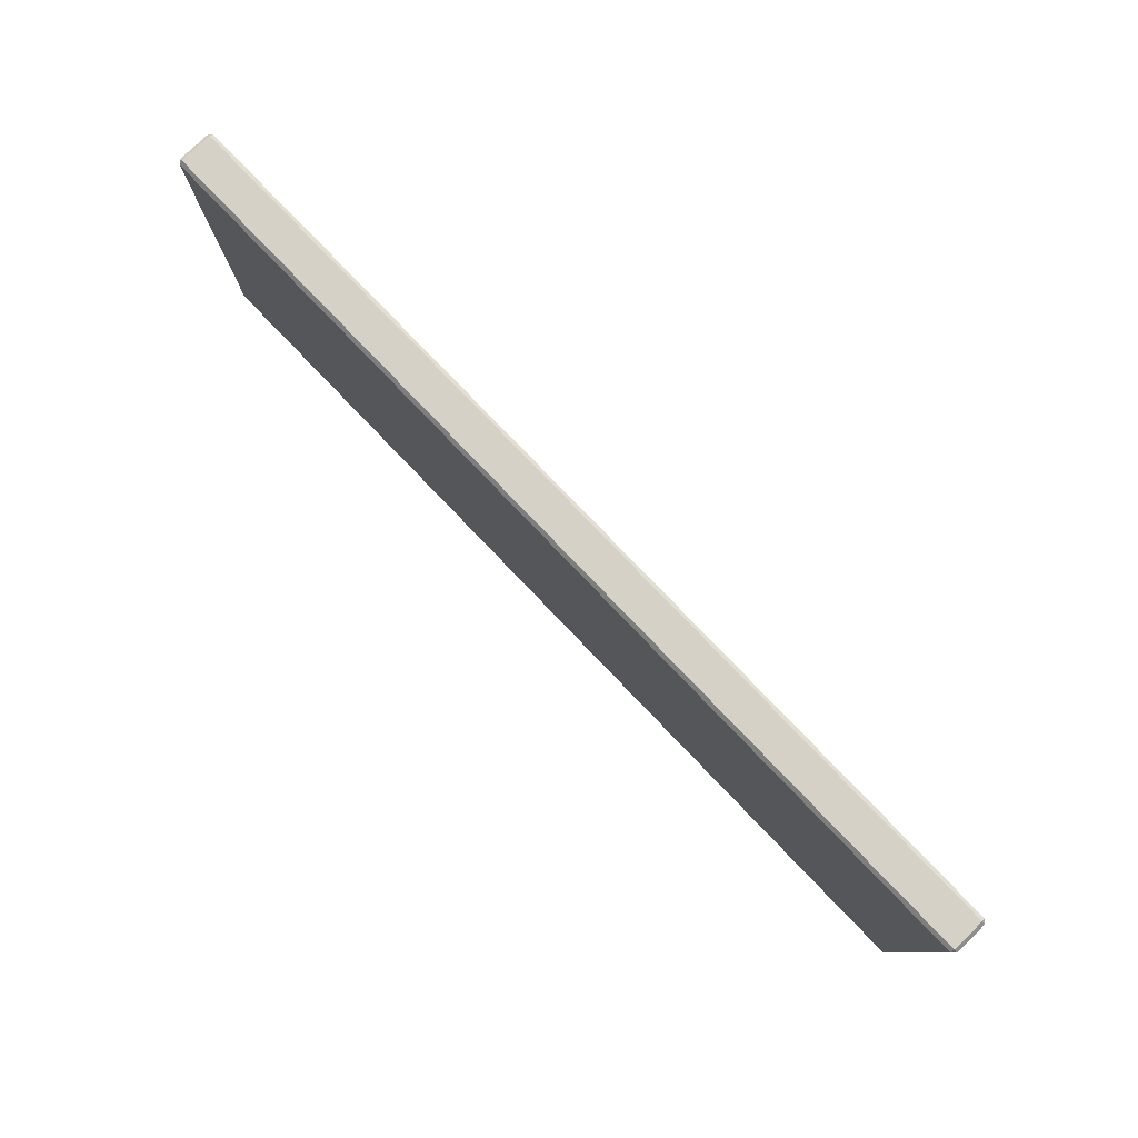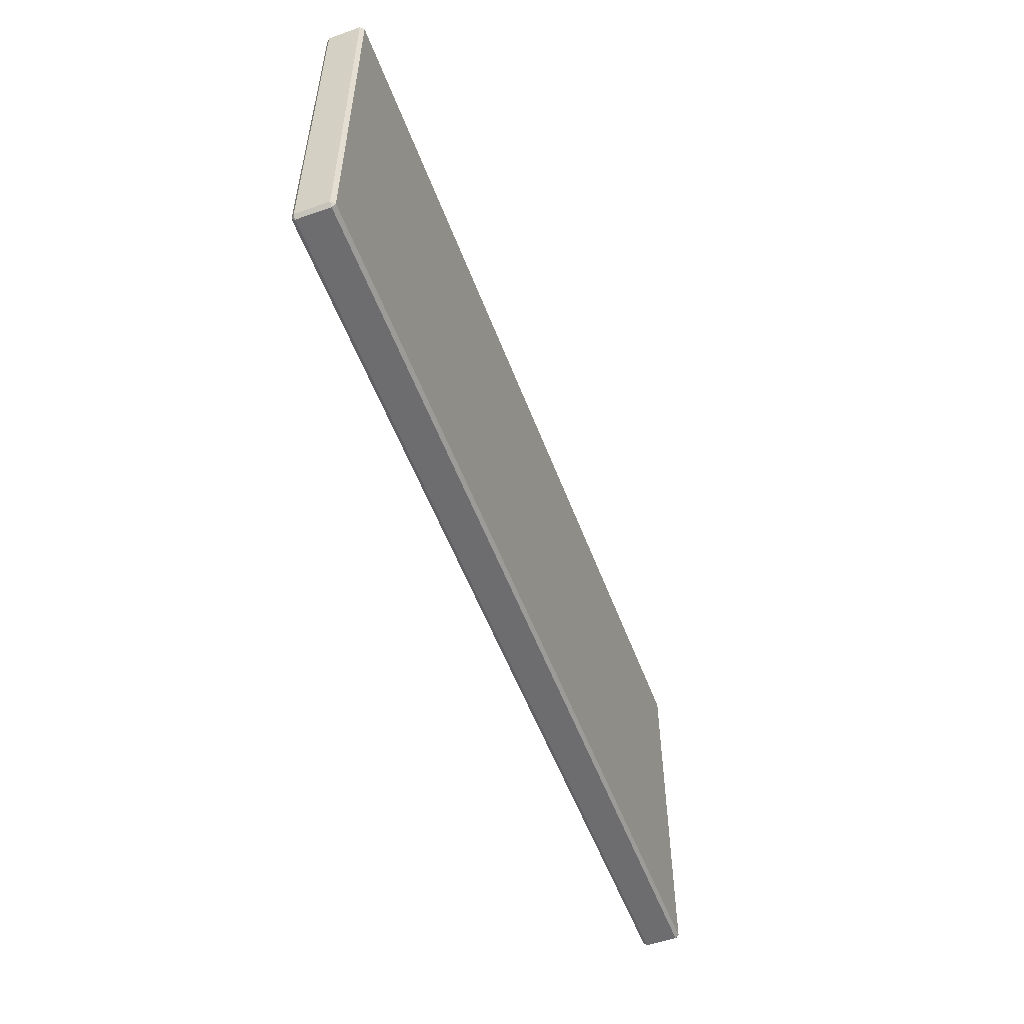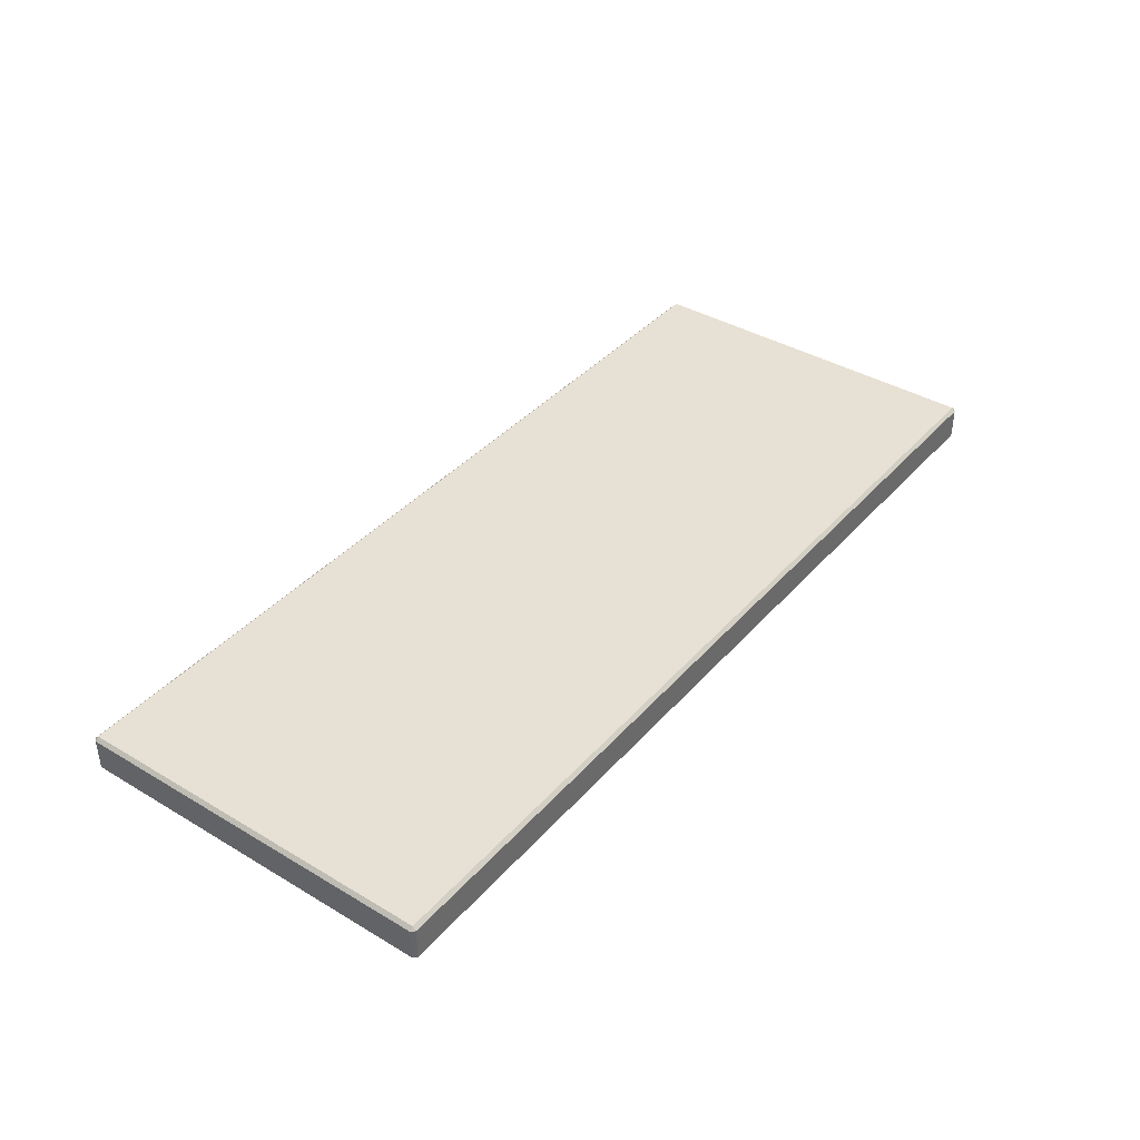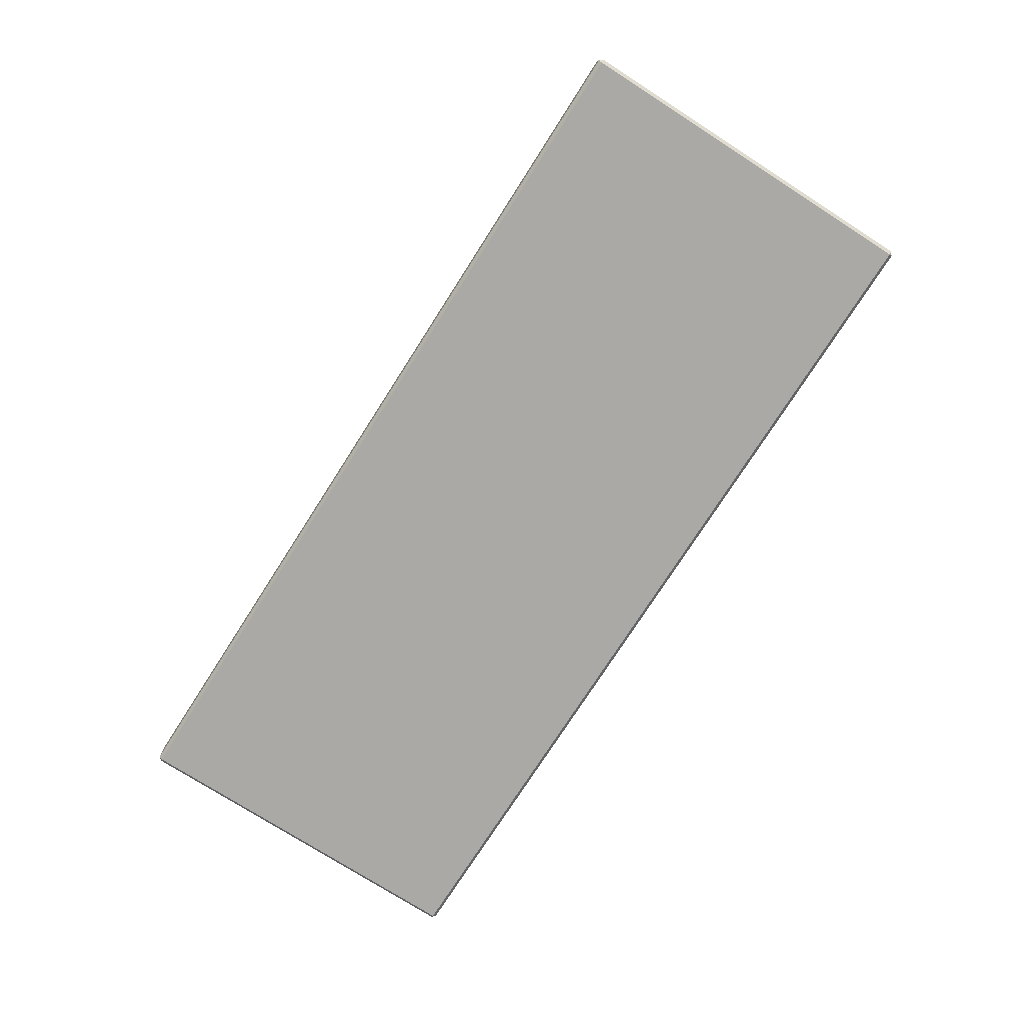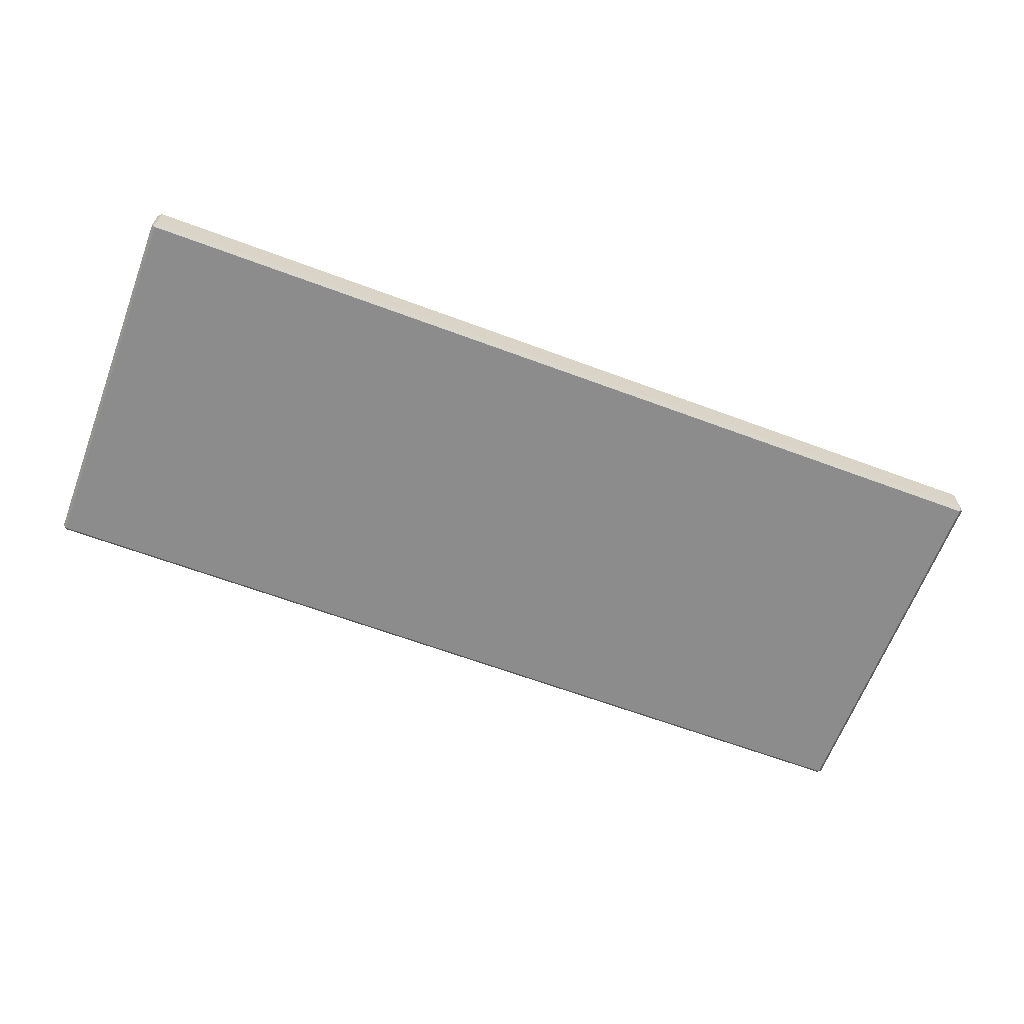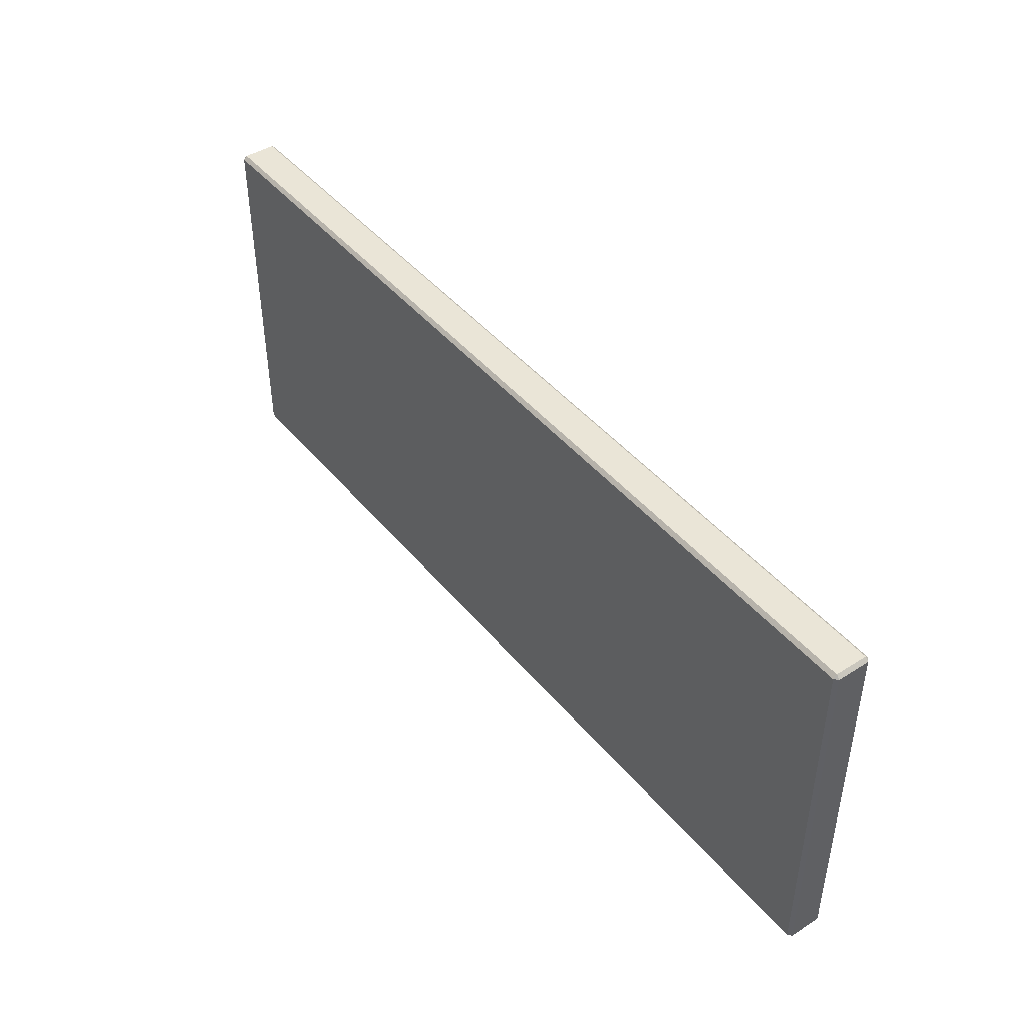
<metadata>
{"format":"obj","ext":"obj","renderer":"f3d","projection":"perspective","resolution":1024,"background":"white","views":[{"elev":79.7,"azim":46.1,"up":"+Y"},{"elev":-54.1,"azim":-69.7,"up":"+Y"},{"elev":39.1,"azim":126.6,"up":"+Z"},{"elev":-75.5,"azim":57.4,"up":"+Z"},{"elev":-64.2,"azim":-20.6,"up":"+Z"},{"elev":44.3,"azim":53.4,"up":"+Y"}]}
</metadata>
<code>
v 0.751 0.4475 3.204
v 0.3153 0.4475 3.188
v 0.3153 0.4475 3.204
v 0.751 0.4475 3.188
v 0.751 0.2718 3.187
v 0.3153 0.4458 3.187
v 0.751 0.4458 3.187
v 0.3153 0.2718 3.187
v 0.3153 0.2701 3.204
v 0.751 0.2701 3.188
v 0.751 0.2701 3.204
v 0.3153 0.2701 3.188
v 0.7526 0.2718 3.204
v 0.7526 0.4458 3.188
v 0.7526 0.4458 3.204
v 0.7526 0.2718 3.188
v 0.3153 0.4458 3.205
v 0.751 0.2718 3.205
v 0.751 0.4458 3.205
v 0.3153 0.2718 3.205
v 0.3153 0.4458 3.205
v 0.3153 0.4475 3.204
v 0.3137 0.4458 3.204
v 0.751 0.2718 3.205
v 0.751 0.2701 3.204
v 0.7526 0.2718 3.204
v 0.3153 0.2701 3.204
v 0.3153 0.2718 3.205
v 0.3137 0.2718 3.204
v 0.751 0.4458 3.205
v 0.7526 0.4458 3.204
v 0.751 0.4475 3.204
v 0.7526 0.4458 3.188
v 0.751 0.4458 3.187
v 0.751 0.4475 3.188
v 0.3153 0.2701 3.188
v 0.3137 0.2718 3.188
v 0.3153 0.2718 3.187
v 0.751 0.2701 3.188
v 0.751 0.2718 3.187
v 0.7526 0.2718 3.188
v 0.3153 0.4475 3.188
v 0.3153 0.4458 3.187
v 0.3137 0.4458 3.188
v 0.3153 0.4458 3.205
v 0.3137 0.2718 3.204
v 0.3153 0.2718 3.205
v 0.3137 0.4458 3.204
v 0.3153 0.4475 3.204
v 0.751 0.4458 3.205
v 0.751 0.4475 3.204
v 0.3153 0.4458 3.205
v 0.751 0.2718 3.205
v 0.7526 0.4458 3.204
v 0.751 0.4458 3.205
v 0.7526 0.2718 3.204
v 0.751 0.2701 3.204
v 0.3153 0.2718 3.205
v 0.3153 0.2701 3.204
v 0.751 0.2718 3.205
v 0.7526 0.2718 3.204
v 0.751 0.2701 3.188
v 0.7526 0.2718 3.188
v 0.751 0.2701 3.204
v 0.3153 0.2701 3.188
v 0.751 0.2718 3.187
v 0.751 0.2701 3.188
v 0.3153 0.2718 3.187
v 0.3153 0.2701 3.204
v 0.3137 0.2718 3.188
v 0.3153 0.2701 3.188
v 0.3137 0.2718 3.204
v 0.751 0.4475 3.204
v 0.7526 0.4458 3.188
v 0.751 0.4475 3.188
v 0.7526 0.4458 3.204
v 0.751 0.4458 3.187
v 0.7526 0.2718 3.188
v 0.751 0.2718 3.187
v 0.7526 0.4458 3.188
v 0.3137 0.4458 3.204
v 0.3153 0.4475 3.188
v 0.3137 0.4458 3.188
v 0.3153 0.4475 3.204
v 0.751 0.4475 3.188
v 0.3153 0.4458 3.187
v 0.3153 0.4475 3.188
v 0.751 0.4458 3.187
v 0.3153 0.2718 3.187
v 0.3137 0.4458 3.188
v 0.3153 0.4458 3.187
v 0.3137 0.2718 3.188
v 0.3137 0.4458 3.204
v 0.3137 0.2718 3.188
v 0.3137 0.2718 3.204
v 0.3137 0.4458 3.188
f 1 2 3
f 1 4 2
f 5 6 7
f 5 8 6
f 9 10 11
f 9 12 10
f 13 14 15
f 13 16 14
f 17 18 19
f 17 20 18
f 21 22 23
f 24 25 26
f 27 28 29
f 30 31 32
f 33 34 35
f 36 37 38
f 39 40 41
f 42 43 44
f 45 46 47
f 45 48 46
f 49 50 51
f 49 52 50
f 53 54 55
f 53 56 54
f 57 58 59
f 57 60 58
f 61 62 63
f 61 64 62
f 65 66 67
f 65 68 66
f 69 70 71
f 69 72 70
f 73 74 75
f 73 76 74
f 77 78 79
f 77 80 78
f 81 82 83
f 81 84 82
f 85 86 87
f 85 88 86
f 89 90 91
f 89 92 90
f 93 94 95
f 93 96 94

</code>
